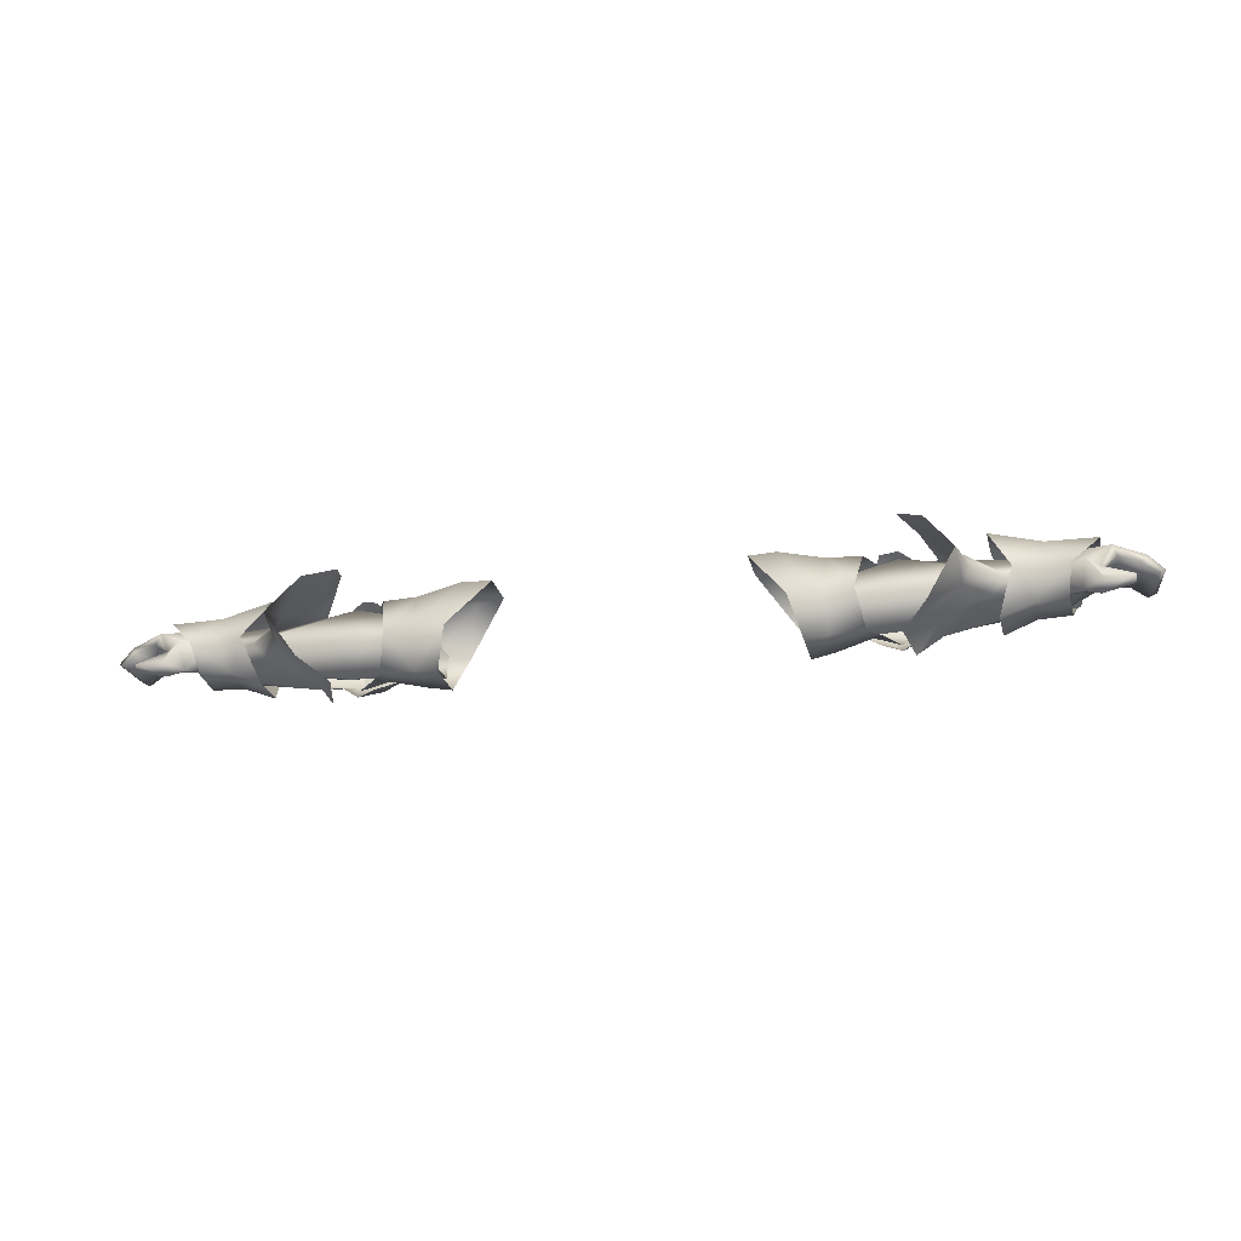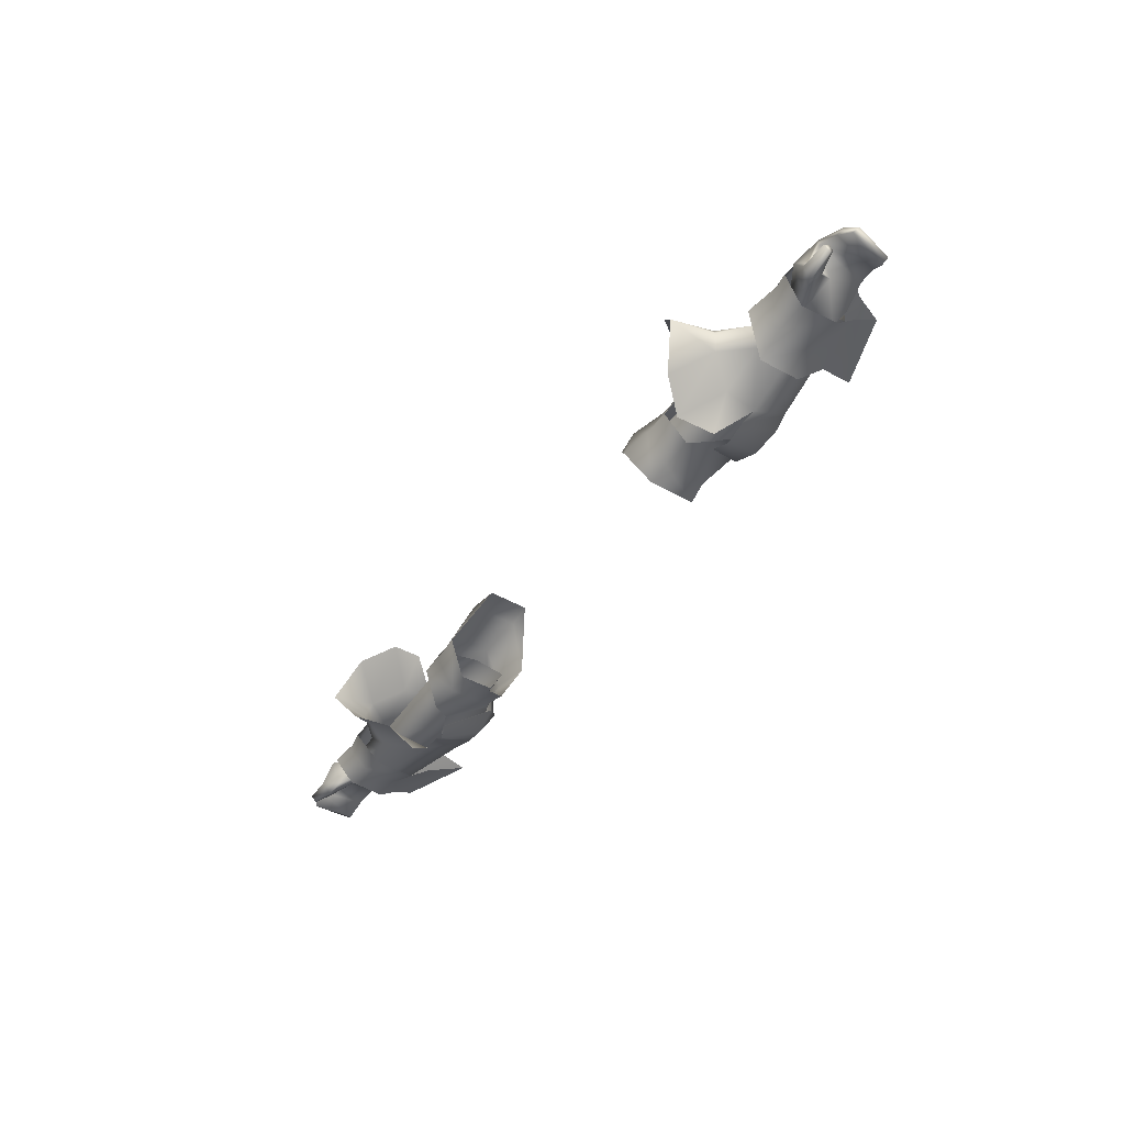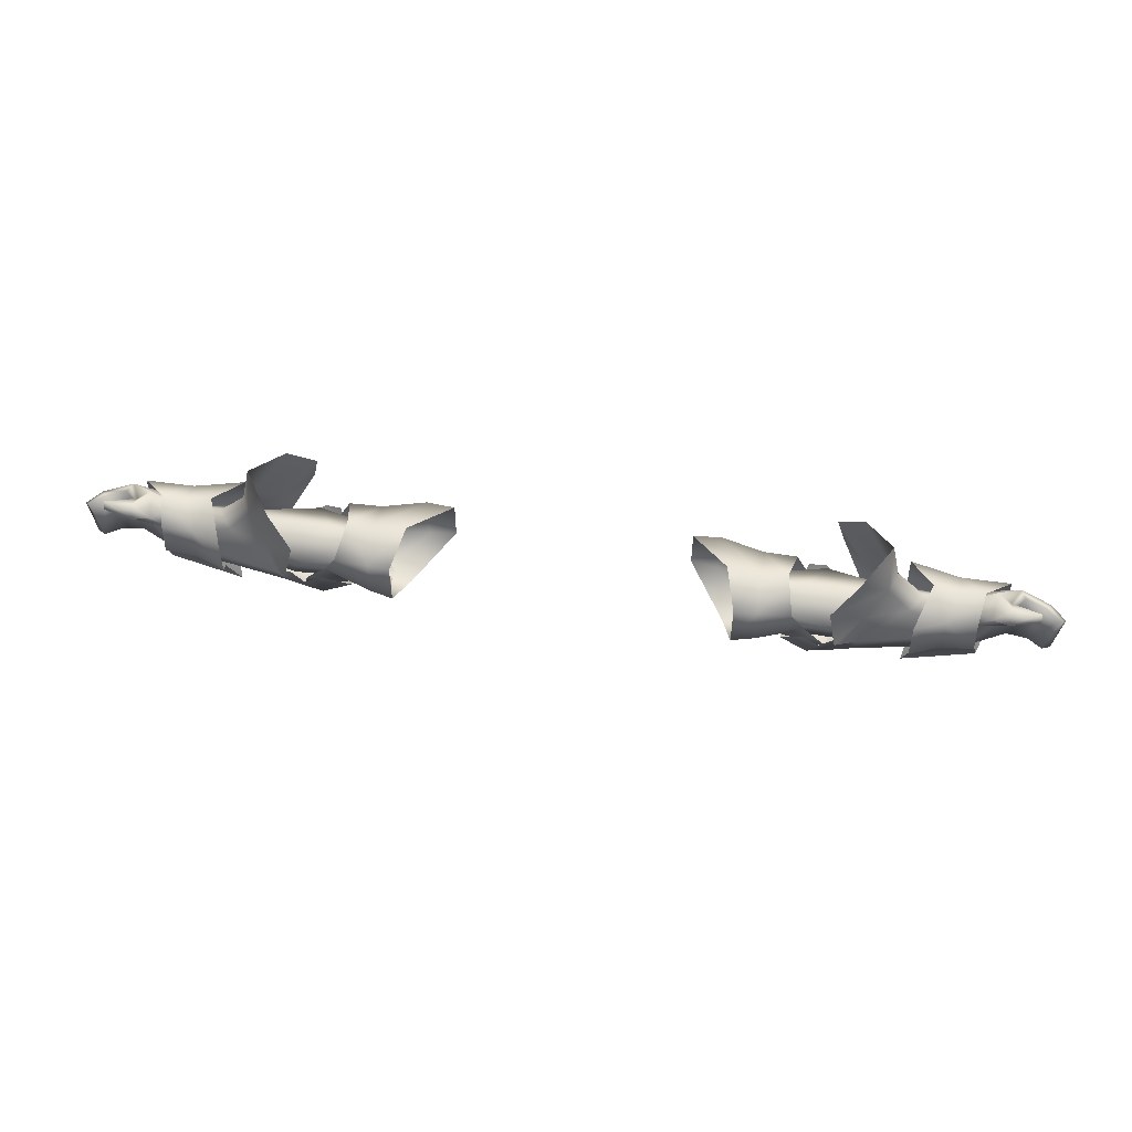
<metadata>
{"format":"obj","ext":"obj","renderer":"f3d","projection":"perspective","resolution":1024,"background":"white","views":[{"elev":-23.8,"azim":12.7,"up":"+Y"},{"elev":-44.6,"azim":56.4,"up":"+Y"},{"elev":53.2,"azim":8.6,"up":"+Z"}]}
</metadata>
<code>
g mesh00
v -68.32 27.7 1.982
v -76.85 27.22 -4.003
v -76.98 27.3 2.491
v -71.66 19.96 -6.736
v -51.68 15.56 -3.749
v -70.37 18.82 -2.048
v -69.94 18.79 0.567
v -69.9 22.63 2.619
v -73.54 18.06 3.745
v -74.26 22.84 5.343
v -51.68 15.56 -3.749
v -59.83 19.74 1.395
v -70.37 18.82 -2.048
v -71.66 22.06 2.79
v -59.83 19.74 1.395
v -62.04 22.06 3.11
v -59.83 24.48 1.395
v -71.66 26.25 -2.048
v -51.68 28.85 -3.749
v -63.23 22.43 5.811
v -59.65 30.26 1.554
v -68.32 27.7 1.982
v -59.85 30.21 -5.865
v -61.65 25.4 -10.22
v -68.37 27.65 -4.974
v -74.27 24.24 -8.176
v -76.85 27.22 -4.003
v -76.85 27.22 -4.003
v -68.32 27.7 1.982
v -68.37 27.65 -4.974
v -59.65 30.26 1.554
v -59.85 30.21 -5.865
v -76.98 27.3 2.491
v -72.2 22.18 5.597
v -68.32 27.7 1.982
v -67.95 22.31 4.824
v -63.23 22.43 5.811
v -74.26 22.84 5.343
v -69.9 22.63 2.619
v -78.48 25.3 3.711
v -70.46 26.26 0.06334
v -79.16 26.43 -0.6059
v -70.89 26.2 -5.349
v -77.7 24.49 -5.796
v -71.66 22.25 -6.826
v -73.54 18.06 3.745
v -77.45 18.14 2.989
v -69.94 18.79 0.567
v -75.9 21.43 -0.4231
v -70.37 18.59 -5.07
v -72.89 20.43 -6.055
v -71.66 22.25 -6.826
v -77.39 22.46 -5.508
v -77.7 24.49 -5.796
v -51.68 15.56 -3.749
v -71.66 19.96 -6.736
v -51.68 18.72 -10.26
v -71.66 24.16 -6.736
v -51.68 25.4 -10.26
v -71.66 26.25 -2.048
v -51.68 28.85 -3.749
v -72.57 20.4 -8.344
v -62.13 19.73 -9.989
v -66.35 17.55 -5.072
v -61.65 25.4 -10.22
v -60.65 22.45 -17.01
v -74.27 24.24 -8.176
v -73.25 22.17 -12.19
v -73.25 22.17 -12.19
v -60.65 22.45 -17.01
v -72.57 20.4 -8.344
v -62.13 19.73 -9.989
v -67.95 22.31 4.824
v -72.2 22.18 5.597
v -66.07 17.53 2.045
v -71.46 17.57 2.101
v -66.35 17.55 -5.072
v -71.89 17.64 -4.738
v -72.57 20.4 -8.344
f 1 2 3
f 4 5 6
f 7 8 9
f 9 8 10
f 11 12 13
f 13 12 14
f 15 16 14
f 14 16 17
f 14 17 18
f 18 17 19
f 20 21 22
f 23 24 25
f 25 24 26
f 25 26 27
f 28 29 30
f 30 29 31
f 30 31 32
f 33 34 35
f 35 34 36
f 35 36 37
f 38 39 40
f 40 39 41
f 40 41 42
f 42 41 43
f 42 43 44
f 44 43 45
f 46 47 48
f 48 47 49
f 48 49 50
f 50 49 51
f 50 51 52
f 52 51 53
f 52 53 54
f 55 56 57
f 57 56 58
f 57 58 59
f 59 58 60
f 59 60 61
f 62 63 64
f 65 66 67
f 67 66 68
f 69 70 71
f 71 70 72
f 73 74 75
f 75 74 76
f 75 76 77
f 77 76 78
f 77 78 79
v -45.7 15.86 -1.084
v -49.21 18.73 -7.711
v -48.55 18.63 -7.718
v -48.55 18.63 -7.718
v -49.21 18.73 -7.711
v -48.62 23.18 -7.416
v -49.28 23.2 -7.403
v -45.39 28.3 -0.7217
v -34.58 16.66 -3.796
v -45.7 15.86 -1.084
v -39.91 18.53 -7.097
v -48.55 18.63 -7.718
v -39.91 18.53 -7.097
v -48.55 18.63 -7.718
v -39.98 23.15 -6.802
v -48.62 23.18 -7.416
v -45.39 28.3 -0.7217
v -66.38 25.48 -2.732
v -45.39 28.3 -0.7217
v -49.28 23.2 -7.403
v -49.21 18.73 -7.711
v -45.7 15.86 -1.084
v -66.28 19.4 -1.717
v -45.39 28.3 -0.7217
v -48.19 21.48 2.689
v -41.48 21.3 3.069
v -34.58 16.66 -3.796
v -35.43 17.62 0.027
v -45.7 15.86 -1.084
v -41.48 21.3 3.069
v -48.19 21.48 2.689
v -41.48 21.3 3.069
v -35.16 25.53 -0.3141
v -45.39 28.3 -0.7217
v -35.24 26.47 -4.539
v -39.98 23.15 -6.802
f 80 81 82
f 83 84 85
f 85 84 86
f 85 86 87
f 88 89 90
f 90 89 91
f 92 93 94
f 94 93 95
f 94 95 96
f 97 98 99
f 100 101 102
f 103 104 105
f 106 107 108
f 108 107 109
f 108 109 110
f 111 112 113
f 113 112 114
f 113 114 115
v -51.68 28.85 -3.749
v -51.96 27.74 1.995
v -47.59 33.71 1.7
v -55.66 24.7 6.758
v -59.83 24.48 1.395
v -62.04 22.06 3.11
v -55.66 19.42 6.758
v -50.46 15.06 12.64
v -55.31 22.06 15.27
v -66.07 17.53 2.045
v -60.67 15.47 1.989
v -63.23 22.43 5.811
v -51.96 16.38 1.995
v -51.68 15.56 -3.749
v -47.59 10.41 1.7
v -48.42 28.65 -3.783
v -51.68 25.4 -10.26
v -51.68 28.85 -3.749
v -38.72 19.06 -10.16
v -42.32 14.14 -2.289
v -45.27 13.41 -3.126
v -45.27 30.85 -3.126
v -42.32 29.97 -2.289
v -38.72 25.06 -10.16
v -50.46 29.06 12.64
v -46.14 32.1 7.773
v -66.38 25.48 -2.732
v -65.8 22.56 1.426
v -45.39 28.3 -0.7217
v -48.19 21.48 2.689
v -66.28 19.4 -1.717
v -45.7 15.86 -1.084
v -65.8 22.56 1.426
v -48.19 21.48 2.689
v -57.06 22.06 7.67
v -43.05 22.06 -13.41
v -43.49 17.14 -10.59
v -48.27 18.55 -11.22
v -46.14 12.02 7.773
v -51.68 18.72 -10.26
v -48.27 25.57 -11.22
v -51.68 15.56 -3.749
v -43.49 26.98 -10.59
v -67.95 22.31 4.824
v -60.81 15.46 -5.406
v -66.35 17.55 -5.072
v -62.13 19.73 -9.989
v -59.83 19.74 1.395
v -48.42 15.68 -3.783
f 116 117 118
f 119 120 121
f 122 123 124
f 125 126 127
f 128 129 130
f 131 132 133
f 134 135 136
f 137 138 139
f 119 140 141
f 142 143 144
f 144 143 145
f 146 147 148
f 148 147 149
f 124 150 122
f 151 152 153
f 117 116 120
f 120 119 117
f 117 119 141
f 117 141 118
f 123 122 154
f 154 122 128
f 154 128 130
f 155 132 156
f 157 155 153
f 153 155 156
f 153 156 151
f 151 156 158
f 127 159 125
f 126 125 160
f 160 125 161
f 160 161 162
f 129 128 163
f 163 128 122
f 163 122 121
f 121 122 150
f 121 150 119
f 119 150 124
f 119 124 140
f 132 131 156
f 156 131 137
f 156 137 158
f 158 137 139
f 158 139 151
f 151 139 134
f 151 134 152
f 152 134 136
f 152 136 153
f 153 136 164
f 153 164 157
v 68.37 27.65 -4.974
v 76.98 27.3 2.491
v 76.85 27.22 -4.003
v 70.89 26.2 -5.349
v 77.7 24.49 -5.797
v 71.66 22.25 -6.826
v 51.68 18.72 -10.26
v 70.37 18.82 -2.049
v 51.68 15.56 -3.749
v 69.94 18.79 0.567
v 73.54 18.06 3.745
v 69.9 22.63 2.619
v 74.26 22.84 5.343
v 51.68 28.85 -3.749
v 59.83 24.48 1.395
v 71.66 26.25 -2.049
v 71.66 22.06 2.79
v 59.83 24.48 1.395
v 62.04 22.06 3.11
v 59.83 19.74 1.395
v 70.37 18.82 -2.049
v 51.68 15.56 -3.749
v 68.32 27.7 1.982
v 59.65 30.26 1.554
v 63.23 22.43 5.811
v 76.85 27.22 -4.003
v 74.27 24.24 -8.176
v 68.37 27.65 -4.974
v 61.65 25.4 -10.22
v 59.85 30.21 -5.865
v 76.98 27.3 2.491
v 68.37 27.65 -4.974
v 68.32 27.7 1.982
v 59.85 30.21 -5.865
v 59.65 30.26 1.554
v 67.95 22.31 4.824
v 68.32 27.7 1.982
v 72.2 22.18 5.597
v 76.98 27.3 2.491
v 77.7 24.49 -5.797
v 70.89 26.2 -5.349
v 79.16 26.43 -0.6059
v 70.46 26.26 0.06334
v 78.48 25.3 3.711
v 69.9 22.63 2.619
v 74.26 22.84 5.343
v 77.7 24.49 -5.797
v 77.39 22.46 -5.508
v 71.66 22.25 -6.826
v 72.89 20.43 -6.055
v 70.37 18.59 -5.07
v 75.9 21.43 -0.4231
v 69.94 18.79 0.567
v 77.45 18.14 2.989
v 73.54 18.06 3.745
v 70.37 18.82 -2.049
v 51.68 18.72 -10.26
v 71.66 19.96 -6.736
v 51.68 25.4 -10.26
v 71.66 24.16 -6.736
v 51.68 28.85 -3.749
v 71.66 26.25 -2.049
v 72.2 22.18 5.597
v 67.95 22.31 4.824
v 66.07 17.53 2.045
v 73.25 22.17 -12.19
v 60.65 22.45 -17.01
v 74.27 24.24 -8.176
v 61.65 25.4 -10.22
v 73.25 22.17 -12.19
v 72.57 20.4 -8.344
v 60.65 22.45 -17.01
v 62.13 19.73 -9.989
v 62.13 19.73 -9.989
v 72.57 20.4 -8.344
v 66.35 17.55 -5.072
v 71.89 17.64 -4.738
v 66.07 17.53 2.045
v 71.46 17.57 2.101
v 72.2 22.18 5.597
f 165 166 167
f 168 169 170
f 171 172 173
f 174 175 176
f 176 175 177
f 178 179 180
f 180 179 181
f 182 183 181
f 181 183 184
f 181 184 185
f 185 184 186
f 187 188 189
f 190 191 192
f 192 191 193
f 192 193 194
f 195 196 197
f 197 196 198
f 197 198 199
f 189 200 201
f 201 200 202
f 201 202 203
f 204 205 206
f 206 205 207
f 206 207 208
f 208 207 209
f 208 209 210
f 211 212 213
f 213 212 214
f 213 214 215
f 215 214 216
f 215 216 217
f 217 216 218
f 217 218 219
f 220 221 222
f 222 221 223
f 222 223 224
f 224 223 225
f 224 225 226
f 227 228 229
f 230 231 232
f 232 231 233
f 234 235 236
f 236 235 237
f 238 239 240
f 240 239 241
f 240 241 242
f 242 241 243
f 242 243 244
v 45.7 15.86 -1.084
v 39.91 18.53 -7.097
v 48.55 18.63 -7.718
v 49.21 18.73 -7.711
v 48.55 18.63 -7.718
v 49.28 23.2 -7.403
v 48.62 23.18 -7.416
v 45.39 28.3 -0.7217
v 39.91 18.53 -7.097
v 45.7 15.86 -1.084
v 34.58 16.66 -3.796
v 48.55 18.63 -7.718
v 39.91 18.53 -7.097
v 48.62 23.18 -7.416
v 39.98 23.15 -6.802
v 45.39 28.3 -0.7217
v 49.28 23.2 -7.403
v 66.38 25.48 -2.732
v 66.28 19.4 -1.717
v 45.7 15.86 -1.084
v 49.21 18.73 -7.711
v 48.55 18.63 -7.718
v 41.48 21.3 3.069
v 48.19 21.48 2.689
v 45.39 28.3 -0.7217
v 48.19 21.48 2.689
v 41.48 21.3 3.069
v 45.7 15.86 -1.084
v 35.43 17.62 0.027
v 34.58 16.66 -3.796
v 39.98 23.15 -6.802
v 35.24 26.47 -4.539
v 45.39 28.3 -0.7217
v 35.16 25.53 -0.3141
v 41.48 21.3 3.069
f 245 246 247
f 248 249 250
f 250 249 251
f 250 251 252
f 253 254 255
f 256 257 258
f 258 257 259
f 258 259 260
f 261 252 262
f 263 264 265
f 265 264 266
f 267 268 269
f 270 271 272
f 272 271 273
f 272 273 274
f 275 276 277
f 277 276 278
f 277 278 279
v 57.06 22.06 7.67
v 55.66 24.7 6.758
v 55.31 22.06 15.27
v 48.42 15.68 -3.783
v 51.68 18.72 -10.26
v 51.68 15.56 -3.749
v 66.38 25.48 -2.732
v 45.39 28.3 -0.7217
v 65.8 22.56 1.426
v 48.19 21.48 2.689
v 66.28 19.4 -1.717
v 65.8 22.56 1.426
v 45.7 15.86 -1.084
v 48.19 21.48 2.689
v 55.66 19.42 6.758
v 43.05 22.06 -13.41
v 43.49 26.98 -10.59
v 48.27 25.57 -11.22
v 45.27 13.41 -3.126
v 42.32 14.14 -2.289
v 38.72 19.06 -10.16
v 38.72 25.06 -10.16
v 42.32 29.97 -2.289
v 45.27 30.85 -3.126
v 51.68 28.85 -3.749
v 51.96 27.74 1.995
v 59.83 24.48 1.395
v 62.04 22.06 3.11
v 51.68 25.4 -10.26
v 48.27 18.55 -11.22
v 51.68 28.85 -3.749
v 48.27 25.57 -11.22
v 43.49 17.14 -10.59
v 59.83 19.74 1.395
v 51.96 16.38 1.995
v 51.68 15.56 -3.749
v 67.95 22.31 4.824
v 63.23 22.43 5.811
v 66.07 17.53 2.045
v 60.67 15.47 1.989
v 66.35 17.55 -5.072
v 60.81 15.46 -5.406
v 62.13 19.73 -9.989
v 47.59 33.71 1.7
v 46.14 32.1 7.773
v 50.46 29.06 12.64
v 50.46 15.06 12.64
v 46.14 12.02 7.773
v 47.59 10.41 1.7
v 48.42 28.65 -3.783
f 280 281 282
f 283 284 285
f 286 287 288
f 288 287 289
f 290 291 292
f 292 291 293
f 294 280 282
f 295 296 297
f 298 299 300
f 301 302 303
f 304 305 306
f 306 305 281
f 306 281 307
f 308 284 309
f 310 308 311
f 311 308 309
f 311 309 295
f 295 309 312
f 281 280 307
f 307 280 294
f 307 294 313
f 313 294 314
f 313 314 315
f 316 317 318
f 318 317 319
f 318 319 320
f 320 319 321
f 320 321 322
f 304 323 305
f 305 323 324
f 305 324 281
f 281 324 325
f 281 325 282
f 282 326 294
f 294 326 327
f 294 327 314
f 314 327 328
f 314 328 315
f 284 283 309
f 309 283 298
f 309 298 312
f 312 298 300
f 312 300 295
f 295 300 301
f 295 301 296
f 296 301 303
f 296 303 311
f 311 303 329
f 311 329 310
v -76.72 18.97 5.938
v -74.26 22.84 5.343
v -76.56 21.5 4.515
v -86.2 20.8 2.414
v -81.99 22.95 -5.2
v -84.82 19.96 -4.402
v -76.28 16.91 4.374
v -73.54 18.06 3.745
v -80.94 21.55 -4.936
v -83.44 19.21 -4.171
v -84.82 19.96 -4.402
v -83.69 23.31 2.974
v -82.66 21.87 3.696
v -79.13 23.18 4.088
v -81.65 19.06 5.768
v -81.6 17.97 4.801
v -76.56 21.5 4.515
v -74.26 22.84 5.343
v -78.48 25.3 3.711
v -81.6 17.97 4.801
v -81.65 19.06 5.768
v -81.68 18.61 4.122
v -81.73 19.58 4.841
v -76.56 21.5 4.515
v -73.54 18.06 3.745
v -76.28 16.91 4.374
v -77.45 18.14 2.989
v -85.28 20.11 2.988
v -75.9 21.43 -0.4231
v -77.39 22.46 -5.508
v -72.89 20.43 -6.055
v -81.73 19.58 4.841
v -77.7 24.49 -5.796
v -81.99 22.95 -5.2
v -82.66 21.87 3.696
v -85.28 20.11 2.988
v -86.2 20.8 2.414
v -84.82 19.96 -4.402
v -77.7 24.49 -5.796
v -79.16 26.43 -0.6059
v -79.13 23.18 4.088
v -81.6 17.97 4.801
f 330 331 332
f 333 334 335
f 330 336 337
f 338 339 340
f 341 342 343
f 344 345 336
f 331 330 337
f 346 347 348
f 349 350 351
f 351 350 352
f 351 352 353
f 354 355 356
f 334 333 341
f 341 333 357
f 341 357 342
f 358 359 360
f 336 330 344
f 344 330 332
f 344 332 361
f 362 359 363
f 363 359 338
f 363 338 340
f 364 365 339
f 339 365 366
f 339 366 367
f 368 334 369
f 369 334 341
f 369 341 348
f 348 341 343
f 348 343 346
f 339 338 364
f 364 338 359
f 364 359 370
f 370 359 358
f 370 358 353
f 353 358 356
f 353 356 351
f 351 356 355
f 351 355 371
v -34.14 28.83 1.12
v -40.03 28.53 1.296
v -38.73 22.01 4.503
v -34.14 28.83 -6.042
v -42.11 28.08 -2.083
v -39.91 18.53 -7.097
v -39.98 23.15 -6.802
v -31.15 21.47 -7.771
v -35.24 26.47 -4.539
v -39.91 18.53 -7.097
v -31.15 21.47 -7.771
v -30.53 16.25 -4.989
v -34.58 16.66 -3.796
v -39.91 18.53 -7.097
v -31.48 22.04 3.51
v -41.48 21.3 3.069
v -35.43 17.62 0.027
v -34.58 16.66 -3.796
v -30.53 16.25 -4.989
v -30.9 16.42 1.726
v -41.48 21.3 3.069
v -31.48 22.04 3.51
v -35.16 25.53 -0.3141
v -43.27 21.87 -11.56
v -38.72 25.06 -9.096
v -38.72 19.06 -9.096
v -42.11 15.99 -2.083
v -45.08 14.42 -3.083
v -47.06 18.79 -11.09
v -47.06 25.02 -11.09
v -45.08 29.87 -3.083
v -28.1 21.52 5.274
v -21.43 30.63 0.9247
v -26.38 30.45 1.743
v -21.43 30.63 -6.5
v -26.38 30.45 -7.131
v -28.1 21.52 -10.28
v -34.14 21.47 -8.99
v -30.09 14.93 -7.092
v -34.14 15.44 -6.338
v -34.14 21.47 -8.99
v -34.14 15.44 -6.338
v -42.11 15.99 -2.083
v -34.14 15.44 -6.338
v -40.03 15.61 1.296
v -34.14 15.44 1.083
v -34.14 21.47 4.673
v -34.14 28.83 -6.042
v -34.14 28.83 1.12
v -34.14 21.47 4.673
v -34.14 15.44 1.083
v -30.09 14.94 1.289
v -34.14 15.44 -6.338
v -30.09 14.93 -7.092
f 372 373 374
f 375 376 373
f 377 378 379
f 379 378 380
f 381 382 383
f 383 384 385
f 386 387 388
f 389 390 388
f 388 390 391
f 388 391 386
f 392 393 394
f 395 396 397
f 373 372 375
f 398 399 397
f 397 399 400
f 397 400 395
f 395 400 401
f 395 401 396
f 396 401 402
f 396 402 376
f 403 404 405
f 405 404 406
f 405 406 407
f 407 406 408
f 407 408 409
f 409 408 410
f 409 410 411
f 376 375 396
f 396 375 412
f 396 412 397
f 397 412 413
f 397 413 398
f 414 415 416
f 416 415 417
f 416 417 374
f 374 417 418
f 374 418 372
f 409 419 407
f 407 419 420
f 407 420 405
f 405 420 421
f 405 421 403
f 403 421 422
f 403 422 423
f 423 422 424
f 423 424 425
v 39.91 18.53 -7.097
v 31.15 21.47 -7.771
v 39.98 23.15 -6.802
v 35.24 26.47 -4.539
v 30.53 16.25 -4.989
v 31.15 21.47 -7.771
v 39.91 18.53 -7.097
v 39.91 18.53 -7.097
v 34.58 16.66 -3.796
v 30.53 16.25 -4.989
v 34.58 16.66 -3.796
v 30.9 16.42 1.726
v 35.43 17.62 0.027
v 31.48 22.04 3.51
v 41.48 21.3 3.069
v 35.16 25.53 -0.3141
v 31.48 22.04 3.51
v 41.48 21.3 3.069
v 38.72 19.06 -9.096
v 38.72 25.06 -9.096
v 43.27 21.87 -11.56
v 34.14 28.83 -6.042
v 34.14 28.83 1.12
v 40.03 28.53 1.296
v 38.73 22.01 4.503
v 28.1 21.52 -10.28
v 21.43 30.63 -6.5
v 26.38 30.45 -7.131
v 26.38 30.45 1.743
v 34.14 28.83 1.12
v 34.14 21.47 4.673
v 42.11 28.08 -2.083
v 45.08 29.87 -3.083
v 47.06 25.02 -11.09
v 47.06 18.79 -11.09
v 45.08 14.42 -3.083
v 42.11 15.99 -2.083
v 34.14 28.83 -6.042
v 34.14 21.47 -8.99
v 34.14 15.44 -6.338
v 30.09 14.93 -7.092
v 34.14 15.44 -6.338
v 34.14 21.47 -8.99
v 34.14 21.47 4.673
v 34.14 15.44 1.083
v 40.03 15.61 1.296
v 34.14 15.44 -6.338
v 42.11 15.99 -2.083
v 21.43 30.63 0.9247
v 28.1 21.52 5.274
v 30.09 14.94 1.289
v 34.14 15.44 1.083
v 30.09 14.93 -7.092
v 34.14 15.44 -6.338
f 426 427 428
f 428 427 429
f 430 431 432
f 433 434 430
f 435 436 437
f 437 436 438
f 437 438 439
f 439 438 440
f 441 442 443
f 444 445 446
f 447 448 449
f 449 448 450
f 451 452 453
f 453 452 454
f 453 454 455
f 455 454 456
f 457 458 445
f 445 458 459
f 445 459 446
f 446 459 460
f 446 460 444
f 444 460 461
f 444 461 462
f 455 463 453
f 453 463 464
f 453 464 451
f 451 464 465
f 451 465 466
f 462 467 444
f 444 467 468
f 444 468 445
f 445 468 447
f 445 447 457
f 457 447 449
f 448 469 450
f 450 469 470
f 450 470 471
f 471 470 472
f 471 472 473
f 452 474 454
f 454 474 475
f 454 475 456
f 456 475 476
f 456 476 477
f 477 476 478
f 477 478 479
v 85.28 20.11 2.988
v 86.19 20.8 2.414
v 82.66 21.87 3.696
v 76.28 16.91 4.374
v 81.6 17.97 4.801
v 81.65 19.06 5.768
v 73.54 18.06 3.745
v 76.72 18.97 5.938
v 74.26 22.84 5.343
v 76.56 21.5 4.515
v 78.48 25.3 3.711
v 74.26 22.84 5.343
v 76.56 21.5 4.515
v 81.65 19.06 5.768
v 81.6 17.97 4.801
v 81.73 19.58 4.841
v 81.68 18.61 4.122
v 76.56 21.5 4.515
v 77.45 18.14 2.989
v 76.28 16.91 4.374
v 73.54 18.06 3.745
v 81.73 19.58 4.841
v 77.39 22.46 -5.508
v 77.7 24.49 -5.797
v 80.94 21.55 -4.936
v 81.99 22.95 -5.2
v 84.82 19.96 -4.402
v 83.44 19.21 -4.171
v 83.69 23.31 2.974
v 79.16 26.43 -0.6059
v 81.99 22.95 -5.2
v 77.7 24.49 -5.797
v 81.6 17.97 4.801
v 75.9 21.43 -0.4231
v 79.13 23.18 4.088
v 79.13 23.18 4.088
v 84.82 19.96 -4.402
v 80.94 21.55 -4.936
v 85.28 20.11 2.988
v 84.82 19.96 -4.402
v 86.19 20.8 2.414
v 82.66 21.87 3.696
v 72.89 20.43 -6.055
f 480 481 482
f 483 484 485
f 486 487 488
f 488 487 489
f 490 491 492
f 493 494 495
f 495 494 496
f 495 496 497
f 498 499 500
f 501 489 485
f 485 489 487
f 485 487 483
f 483 487 486
f 502 503 504
f 505 506 507
f 490 508 509
f 509 508 510
f 509 510 511
f 512 499 496
f 496 499 498
f 496 498 497
f 497 498 513
f 497 513 514
f 492 515 490
f 490 515 482
f 490 482 508
f 508 482 481
f 508 481 510
f 510 481 516
f 503 505 517
f 517 505 507
f 517 507 518
f 518 507 519
f 518 519 520
f 518 521 517
f 517 521 514
f 517 514 502
f 502 514 513
f 502 513 522

</code>
